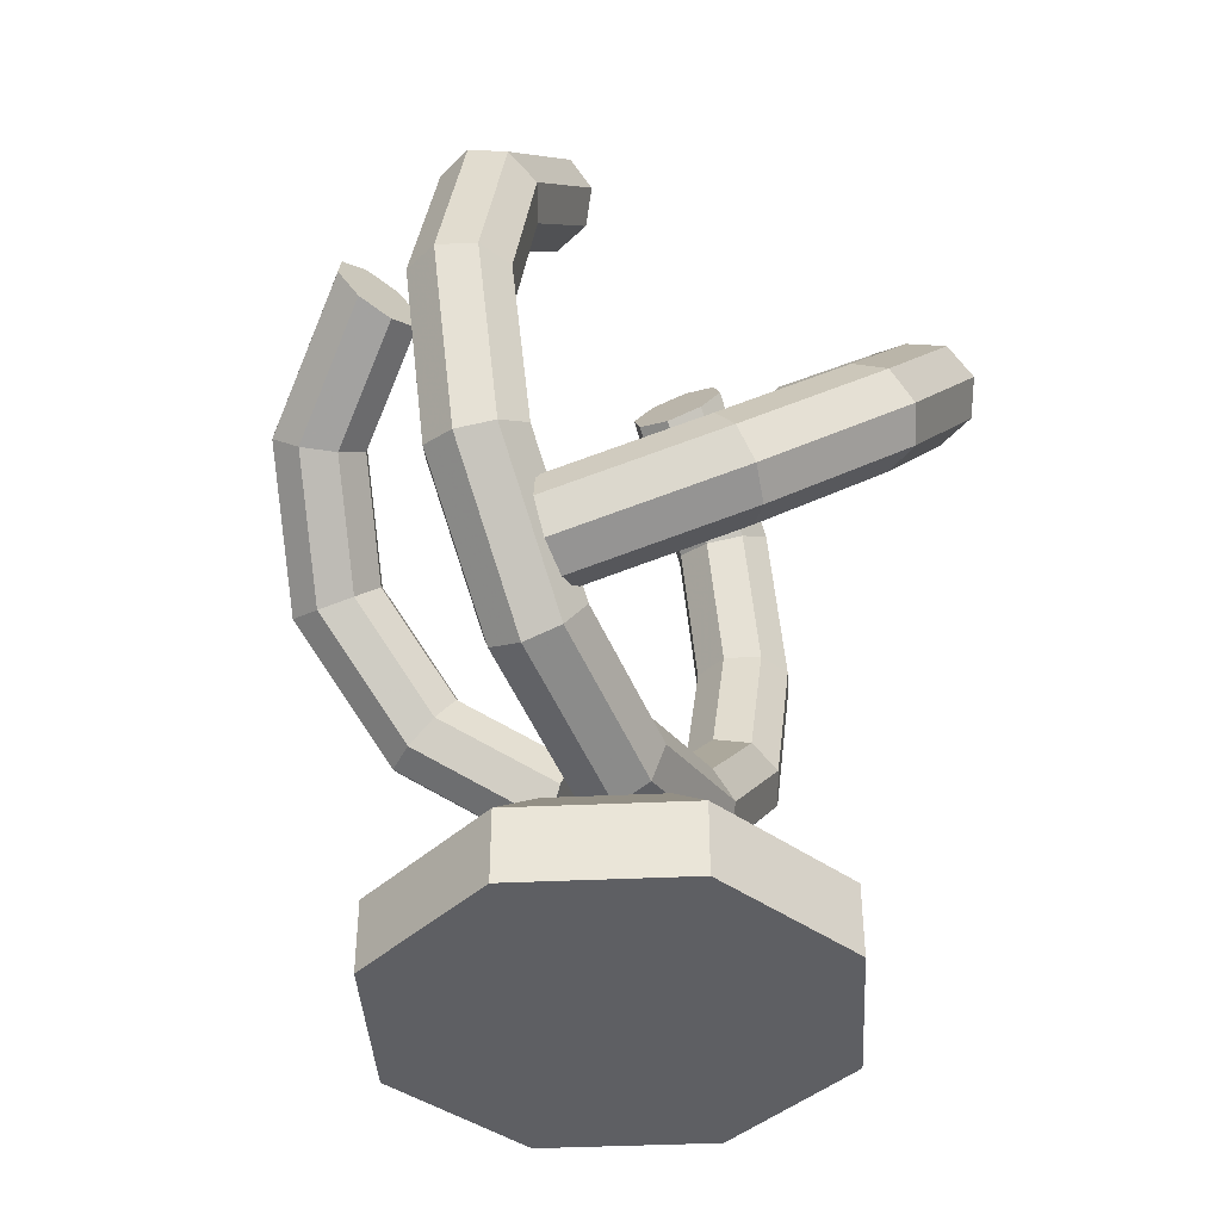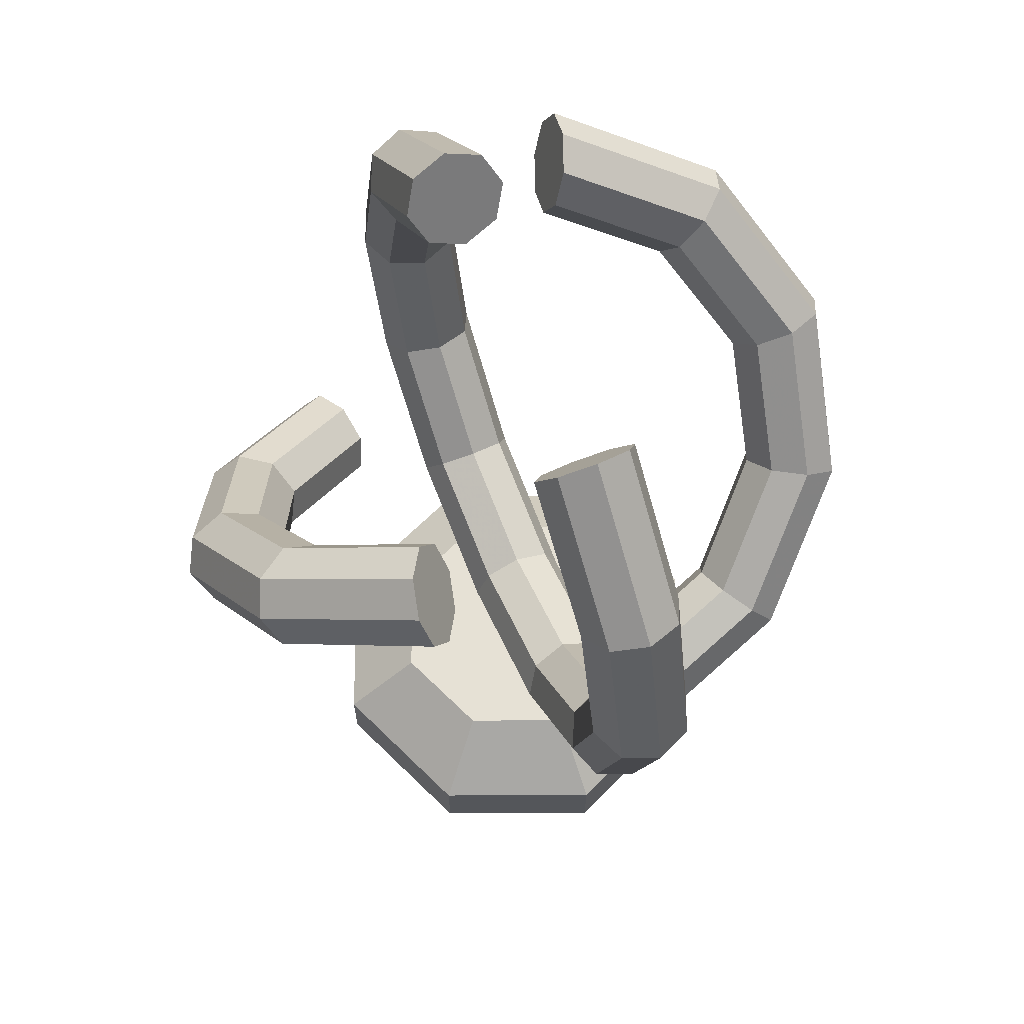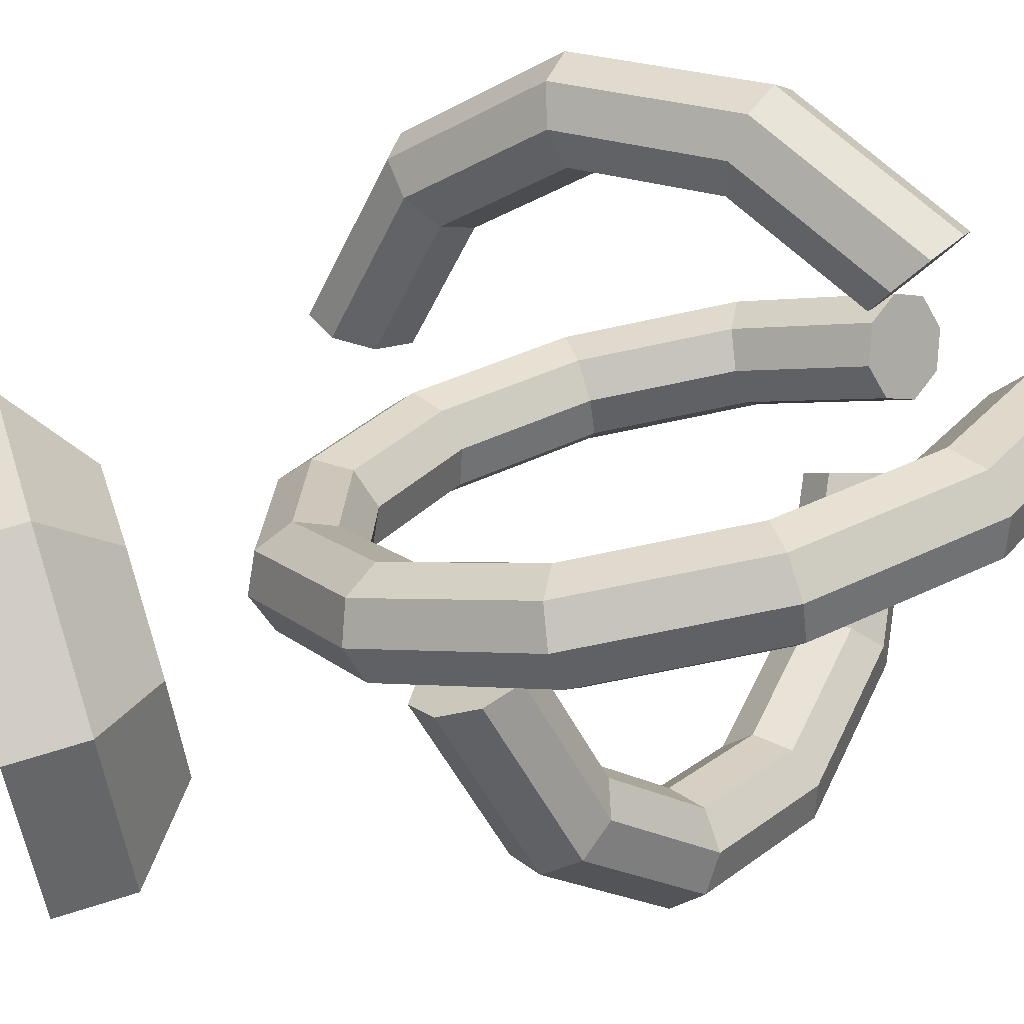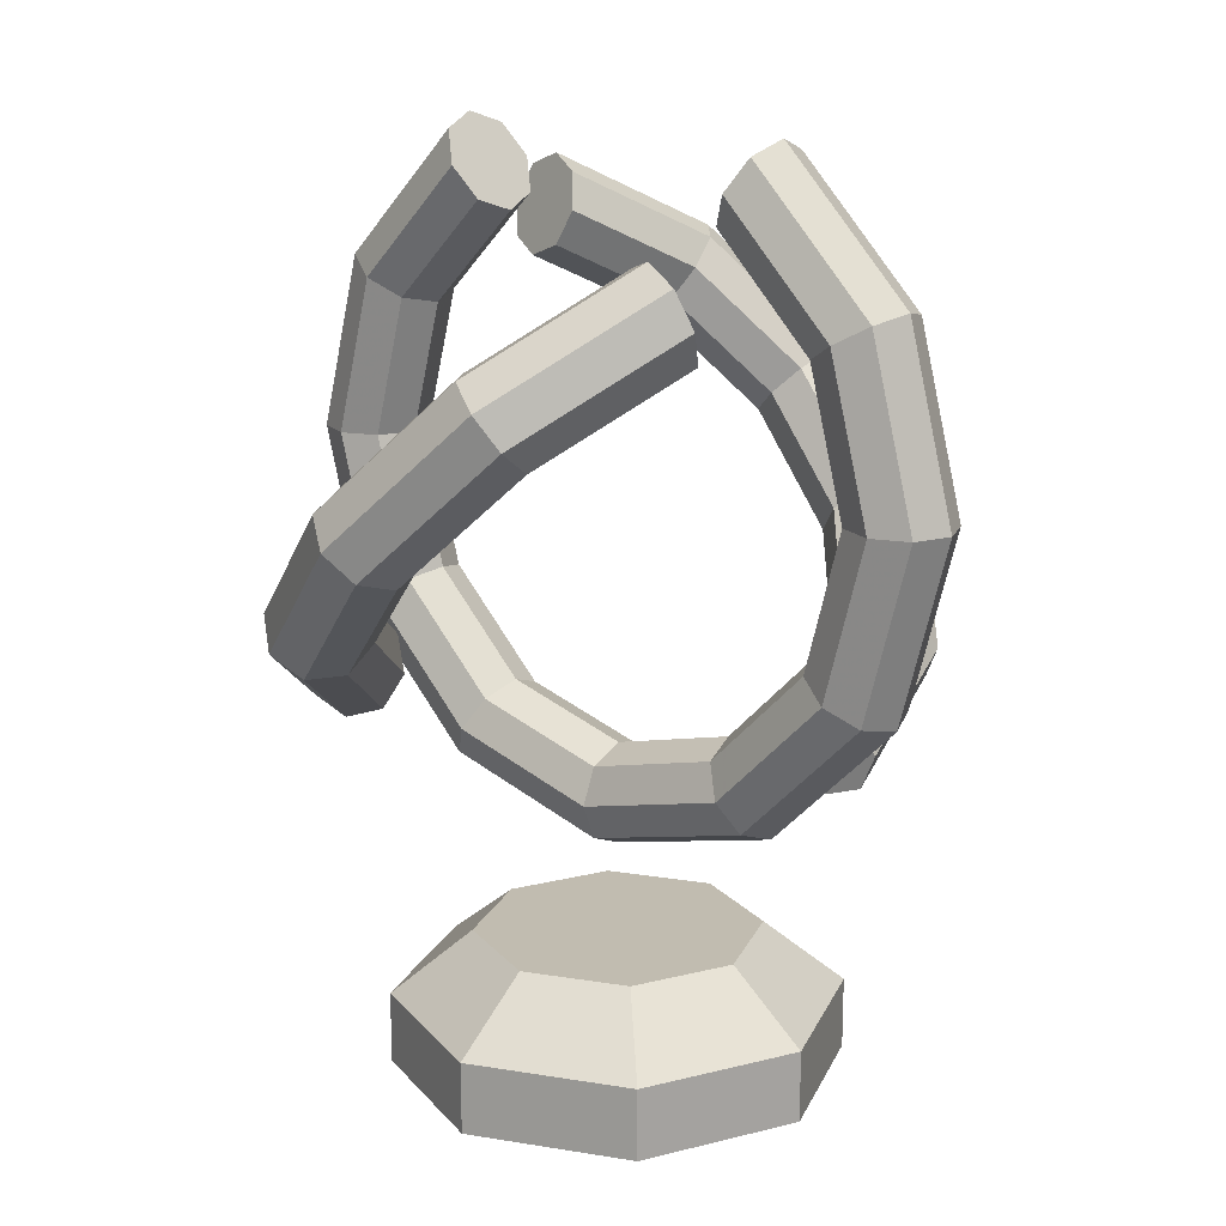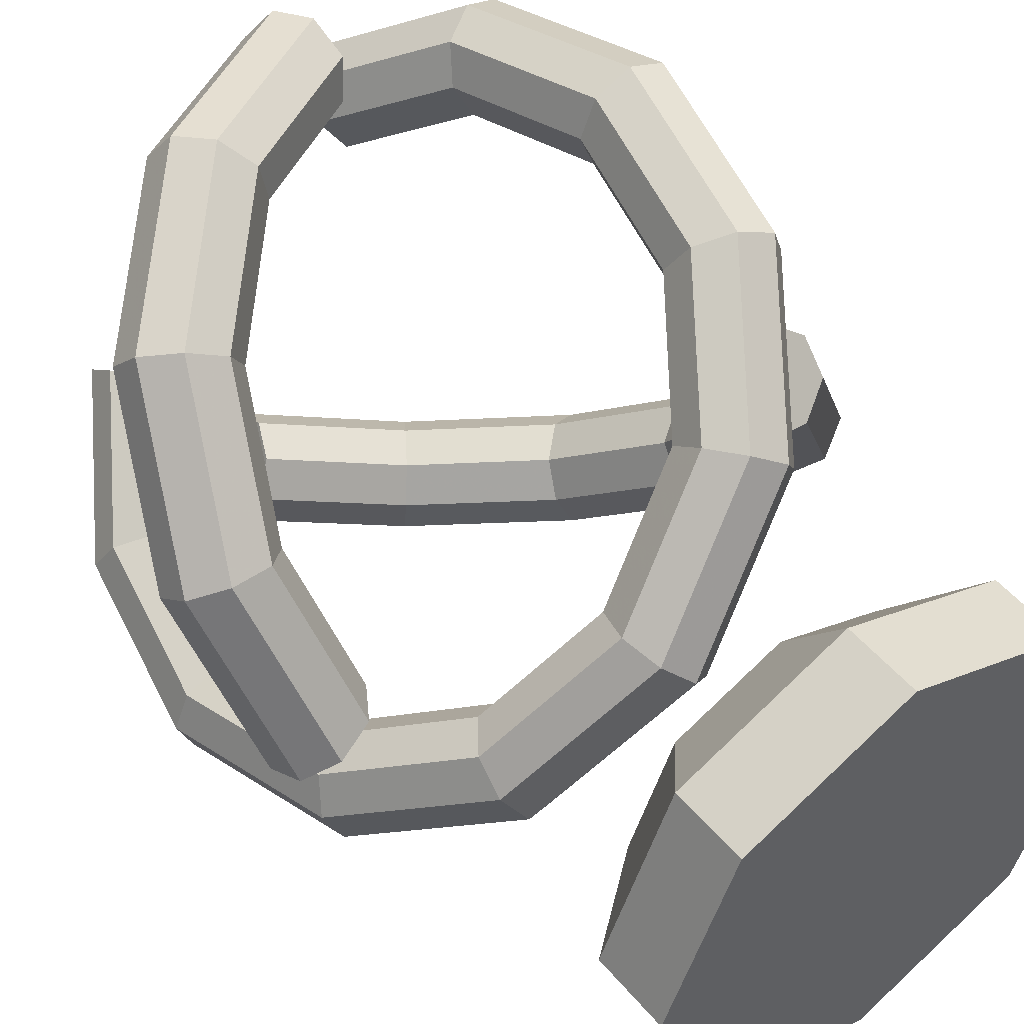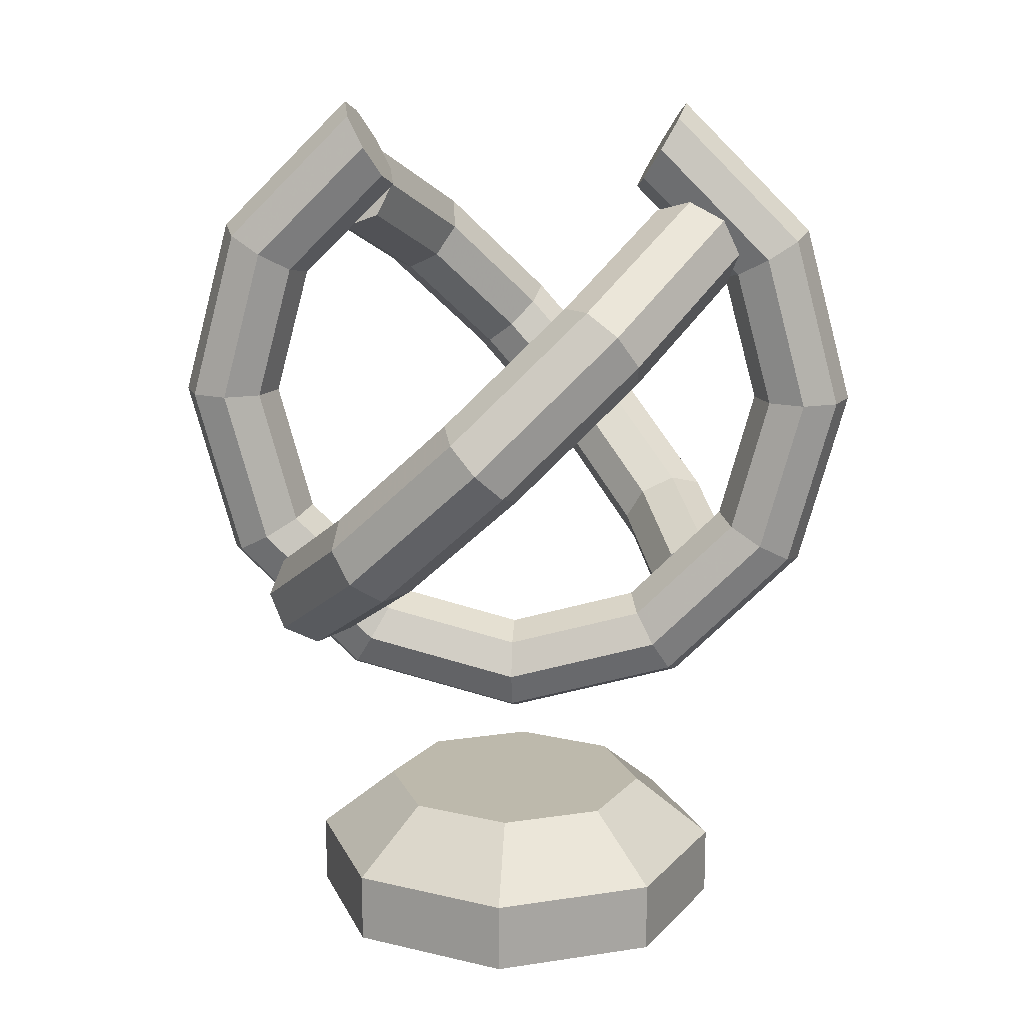
<metadata>
{"format":"obj","ext":"obj","renderer":"f3d","projection":"perspective","resolution":1024,"background":"white","views":[{"elev":-40.7,"azim":70.8,"up":"+Y"},{"elev":64.4,"azim":22.2,"up":"+Y"},{"elev":62.3,"azim":71.9,"up":"+Z"},{"elev":16.4,"azim":-4.3,"up":"+Y"},{"elev":49.6,"azim":-38.1,"up":"+Z"},{"elev":15.0,"azim":-40.6,"up":"+Y"}]}
</metadata>
<code>
v 0.3394 0 -0.3394
v 0 0 -0.48
v -0.3394 0 -0.3394
v -0.48 0 0
v -0.3394 0 0.3394
v 0 0 0.48
v 0.3394 0 0.3394
v 0.48 0 0
v 0.3394 0.1549 -0.3394
v 0 0.1549 -0.48
v -0.3394 0.1549 -0.3394
v -0.48 0.1549 0
v -0.3394 0.1549 0.3394
v 0 0.1549 0.48
v 0.3394 0.1549 0.3394
v 0.48 0.1549 0
v 0 0 0
v 0.2162 0.2927 -0.2162
v 0 0.2927 -0.3058
v 0 0.2927 0
v -0.2162 0.2927 -0.2162
v -0.3058 0.2927 0
v -0.2162 0.2927 0.2162
v 0 0.2927 0.3058
v 0.2162 0.2927 0.2162
v 0.3058 0.2927 0
v 0.3501 1.554 0.348
v 0.2021 1.763 0.2009
v -0.2021 1.763 -0.2009
v -0.3501 1.554 -0.348
v -0.4042 1.269 -0.4019
v -0.3501 0.9842 -0.348
v -0.2021 0.7756 -0.2009
v 0 0.6992 -0
v 0.2021 0.7756 0.2009
v 0.3501 0.9842 0.348
v 0.4042 1.269 0.4019
v 0.315 1.57 0.4229
v 0.1587 1.791 0.2675
v -0.2684 1.791 -0.1571
v -0.4247 1.57 -0.3126
v -0.4819 1.269 -0.3694
v -0.4247 0.9681 -0.3126
v -0.2684 0.7477 -0.1571
v -0.05484 0.667 0.05516
v 0.1587 0.7477 0.2675
v 0.315 0.9681 0.4229
v 0.3722 1.269 0.4798
v 0.3401 1.609 0.4932
v 0.1636 1.858 0.3177
v -0.3187 1.858 -0.1617
v -0.4952 1.609 -0.3372
v -0.5598 1.269 -0.4014
v -0.4952 0.9292 -0.3372
v -0.3187 0.6803 -0.1617
v -0.07756 0.5892 0.07801
v 0.1636 0.6803 0.3177
v 0.3401 0.9292 0.4932
v 0.4047 1.269 0.5574
v 0.4105 1.648 0.5179
v 0.2139 1.925 0.3223
v -0.3235 1.925 -0.212
v -0.5202 1.648 -0.4075
v -0.5922 1.269 -0.4791
v -0.5202 0.8903 -0.4075
v -0.3235 0.613 -0.212
v -0.05484 0.5114 0.05516
v 0.2139 0.613 0.3223
v 0.4105 0.8903 0.5179
v 0.4825 1.269 0.5894
v 0.4852 1.664 0.4824
v 0.2801 1.953 0.2785
v -0.2801 1.953 -0.2785
v -0.4852 1.664 -0.4824
v -0.5602 1.269 -0.557
v -0.4852 0.8742 -0.4824
v -0.2801 0.5851 -0.2785
v -0 0.4792 0
v 0.2801 0.5851 0.2785
v 0.4852 0.8742 0.4824
v 0.5602 1.269 0.557
v 0.5202 1.648 0.4075
v 0.3235 1.925 0.212
v -0.2139 1.925 -0.3223
v -0.4105 1.648 -0.5179
v -0.4825 1.269 -0.5894
v -0.4105 0.8903 -0.5179
v -0.2139 0.613 -0.3223
v 0.05484 0.5114 -0.05516
v 0.3235 0.613 0.212
v 0.5202 0.8903 0.4075
v 0.5922 1.269 0.4791
v 0.4952 1.609 0.3372
v 0.3187 1.858 0.1617
v -0.1636 1.858 -0.3177
v -0.3401 1.609 -0.4932
v -0.4047 1.269 -0.5574
v -0.3401 0.9292 -0.4932
v -0.1636 0.6803 -0.3177
v 0.07756 0.5892 -0.07801
v 0.3187 0.6803 0.1617
v 0.4952 0.9292 0.3372
v 0.5598 1.269 0.4014
v 0.4247 1.57 0.3126
v 0.2684 1.791 0.1571
v -0.1587 1.791 -0.2675
v -0.315 1.57 -0.4229
v -0.3722 1.269 -0.4798
v -0.315 0.9681 -0.4229
v -0.1587 0.7477 -0.2675
v 0.05484 0.667 -0.05516
v 0.2684 0.7477 0.1571
v 0.4247 0.9681 0.3126
v 0.4819 1.269 0.3694
v 0.3631 1.334 -0.4346
v 0.1511 1.534 -0.4819
v -0.1013 1.662 -0.4
v 0.3266 0.8524 0.2109
v 0.4644 0.9405 -0.03468
v 0.4777 1.117 -0.271
v 0.4237 1.39 -0.4179
v 0.1998 1.601 -0.4678
v -0.06693 1.737 -0.3813
v 0.3852 0.8811 0.2641
v 0.5307 0.9742 0.004641
v 0.5448 1.16 -0.245
v 0.4899 1.42 -0.4602
v 0.237 1.659 -0.5165
v -0.06414 1.812 -0.4188
v 0.4464 0.8459 0.31
v 0.6107 0.9511 0.01701
v 0.6266 1.161 -0.2649
v 0.5228 1.407 -0.5366
v 0.241 1.673 -0.5993
v -0.09458 1.844 -0.4905
v 0.4743 0.7674 0.3217
v 0.6575 0.8845 -0.004823
v 0.6752 1.119 -0.319
v 0.5032 1.359 -0.6024
v 0.2094 1.636 -0.6679
v -0.1404 1.814 -0.5543
v 0.4527 0.6915 0.2923
v 0.6436 0.8136 -0.04806
v 0.6621 1.058 -0.3755
v 0.4426 1.303 -0.6191
v 0.1608 1.568 -0.6819
v -0.1748 1.74 -0.573
v 0.3941 0.6627 0.2391
v 0.5773 0.7799 -0.08738
v 0.595 1.014 -0.4015
v 0.3764 1.272 -0.5769
v 0.1235 1.511 -0.6332
v -0.1776 1.664 -0.5355
v 0.3329 0.698 0.1932
v 0.4973 0.8031 -0.09974
v 0.5132 1.013 -0.3816
v 0.3435 1.285 -0.5005
v 0.1195 1.496 -0.5504
v -0.1472 1.632 -0.4639
v 0.305 0.7765 0.1815
v 0.4505 0.8696 -0.07791
v 0.4646 1.056 -0.3276
v 0.03278 1.608 0.4571
v -0.2203 1.46 0.4899
v -0.4143 1.261 0.3914
v -0.4973 1.064 0.188
v -0.4471 0.9218 -0.06573
v 0.07237 1.571 0.5217
v -0.195 1.415 0.5563
v -0.4 1.204 0.4522
v -0.4877 0.9962 0.2374
v -0.4346 0.8463 -0.0307
v 0.09248 1.595 0.6001
v -0.2094 1.418 0.6392
v -0.4409 1.18 0.5217
v -0.5399 0.945 0.2791
v -0.48 0.7757 -0.02363
v 0.08132 1.664 0.6464
v -0.2551 1.467 0.69
v -0.513 1.202 0.5591
v -0.6234 0.9401 0.2887
v -0.5566 0.7514 -0.04864
v 0.04543 1.739 0.6335
v -0.3053 1.534 0.679
v -0.5742 1.257 0.5424
v -0.6893 0.9844 0.2606
v -0.6196 0.7877 -0.0911
v 0.00583 1.776 0.569
v -0.3306 1.579 0.6125
v -0.5885 1.314 0.4816
v -0.6989 1.052 0.2112
v -0.6321 0.8632 -0.1261
v -0.01428 1.753 0.4905
v -0.3162 1.576 0.5296
v -0.5476 1.338 0.4121
v -0.6467 1.103 0.1695
v -0.5867 0.9338 -0.1332
v -0.003115 1.683 0.4442
v -0.2705 1.527 0.4788
v -0.4755 1.316 0.3748
v -0.5632 1.108 0.1599
v -0.5101 0.9581 -0.1082
f 1 2 10 9
f 2 3 11 10
f 3 4 12 11
f 4 5 13 12
f 5 6 14 13
f 6 7 15 14
f 7 8 16 15
f 8 1 9 16
f 2 1 17
f 3 2 17
f 4 3 17
f 5 4 17
f 6 5 17
f 7 6 17
f 8 7 17
f 1 8 17
f 18 19 20
f 19 21 20
f 21 22 20
f 22 23 20
f 23 24 20
f 24 25 20
f 25 26 20
f 26 18 20
f 9 10 19 18
f 10 11 21 19
f 11 12 22 21
f 12 13 23 22
f 13 14 24 23
f 14 15 25 24
f 15 16 26 25
f 16 9 18 26
f 28 27 38 39
f 30 29 40 41
f 31 30 41 42
f 32 31 42 43
f 33 32 43 44
f 34 33 44 45
f 35 34 45 46
f 36 35 46 47
f 37 36 47 48
f 27 37 48 38
f 39 38 49 50
f 41 40 51 52
f 42 41 52 53
f 43 42 53 54
f 44 43 54 55
f 45 44 55 56
f 46 45 56 57
f 47 46 57 58
f 48 47 58 59
f 38 48 59 49
f 50 49 60 61
f 52 51 62 63
f 53 52 63 64
f 54 53 64 65
f 55 54 65 66
f 56 55 66 67
f 57 56 67 68
f 58 57 68 69
f 59 58 69 70
f 49 59 70 60
f 61 60 71 72
f 63 62 73 74
f 64 63 74 75
f 65 64 75 76
f 66 65 76 77
f 67 66 77 78
f 68 67 78 79
f 69 68 79 80
f 70 69 80 81
f 60 70 81 71
f 72 71 82 83
f 74 73 84 85
f 75 74 85 86
f 76 75 86 87
f 77 76 87 88
f 78 77 88 89
f 79 78 89 90
f 80 79 90 91
f 81 80 91 92
f 71 81 92 82
f 83 82 93 94
f 85 84 95 96
f 86 85 96 97
f 87 86 97 98
f 88 87 98 99
f 89 88 99 100
f 90 89 100 101
f 91 90 101 102
f 92 91 102 103
f 82 92 103 93
f 94 93 104 105
f 96 95 106 107
f 97 96 107 108
f 98 97 108 109
f 99 98 109 110
f 100 99 110 111
f 101 100 111 112
f 102 101 112 113
f 103 102 113 114
f 93 103 114 104
f 105 104 27 28
f 107 106 29 30
f 108 107 30 31
f 109 108 31 32
f 110 109 32 33
f 111 110 33 34
f 112 111 34 35
f 113 112 35 36
f 114 113 36 37
f 104 114 37 27
f 106 95 84
f 84 73 29 106
f 40 29 73 62
f 62 51 40
f 39 50 61
f 28 39 61 72
f 72 83 105 28
f 94 105 83
f 116 115 121 122
f 117 116 122 123
f 119 118 124 125
f 120 119 125 126
f 115 120 126 121
f 122 121 127 128
f 123 122 128 129
f 125 124 130 131
f 126 125 131 132
f 121 126 132 127
f 128 127 133 134
f 129 128 134 135
f 131 130 136 137
f 132 131 137 138
f 127 132 138 133
f 134 133 139 140
f 135 134 140 141
f 137 136 142 143
f 138 137 143 144
f 133 138 144 139
f 140 139 145 146
f 141 140 146 147
f 143 142 148 149
f 144 143 149 150
f 139 144 150 145
f 146 145 151 152
f 147 146 152 153
f 149 148 154 155
f 150 149 155 156
f 145 150 156 151
f 152 151 157 158
f 153 152 158 159
f 155 154 160 161
f 156 155 161 162
f 151 156 162 157
f 158 157 115 116
f 159 158 116 117
f 161 160 118 119
f 162 161 119 120
f 157 162 120 115
f 117 123 129
f 159 117 129 135
f 135 141 153 159
f 141 147 153
f 148 142 136
f 154 148 136 130
f 118 160 124
f 160 154 130 124
f 164 163 168 169
f 165 164 169 170
f 166 165 170 171
f 167 166 171 172
f 169 168 173 174
f 170 169 174 175
f 171 170 175 176
f 172 171 176 177
f 174 173 178 179
f 175 174 179 180
f 176 175 180 181
f 177 176 181 182
f 179 178 183 184
f 180 179 184 185
f 181 180 185 186
f 182 181 186 187
f 184 183 188 189
f 185 184 189 190
f 186 185 190 191
f 187 186 191 192
f 189 188 193 194
f 190 189 194 195
f 191 190 195 196
f 192 191 196 197
f 194 193 198 199
f 195 194 199 200
f 196 195 200 201
f 197 196 201 202
f 199 198 163 164
f 200 199 164 165
f 201 200 165 166
f 202 201 166 167
f 182 187 192
f 192 197 177 182
f 172 177 197 202
f 202 167 172
f 193 188 198
f 188 183 163 198
f 183 178 168 163
f 178 173 168

</code>
